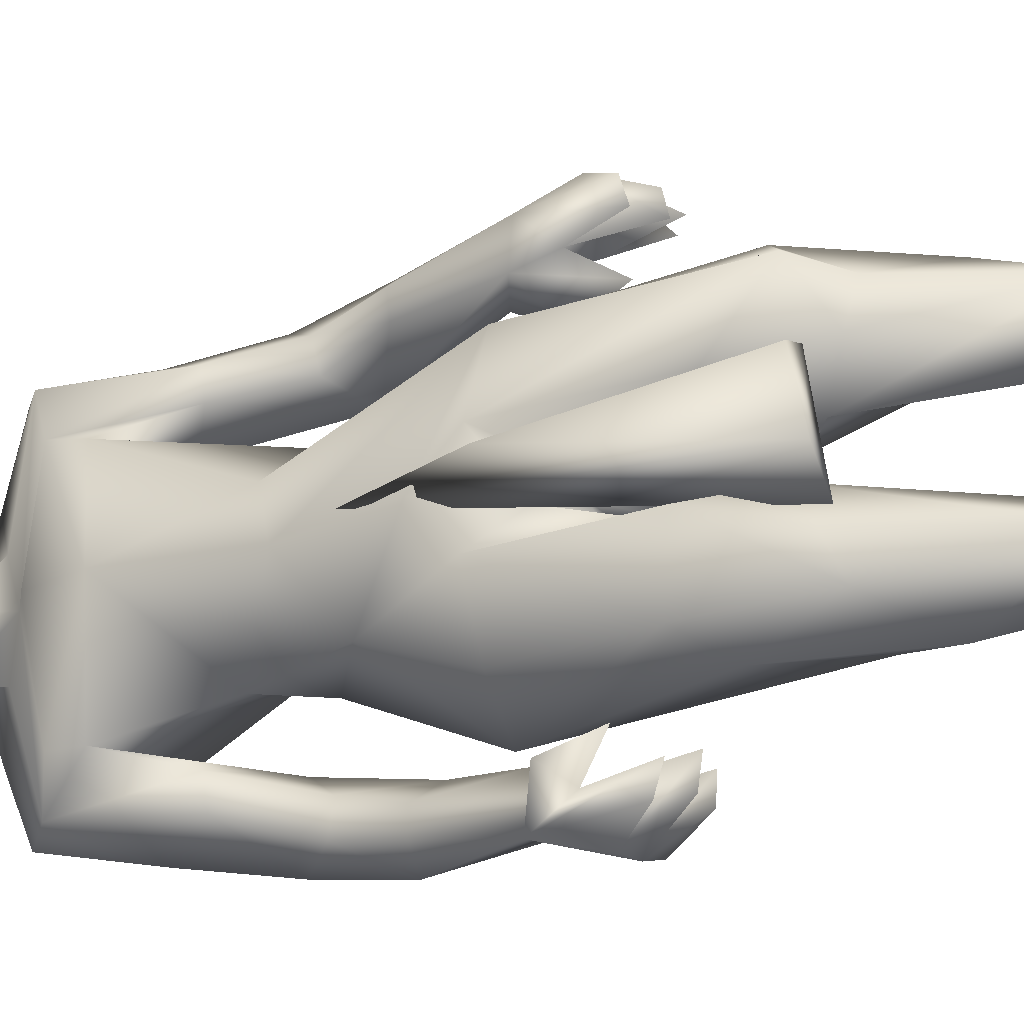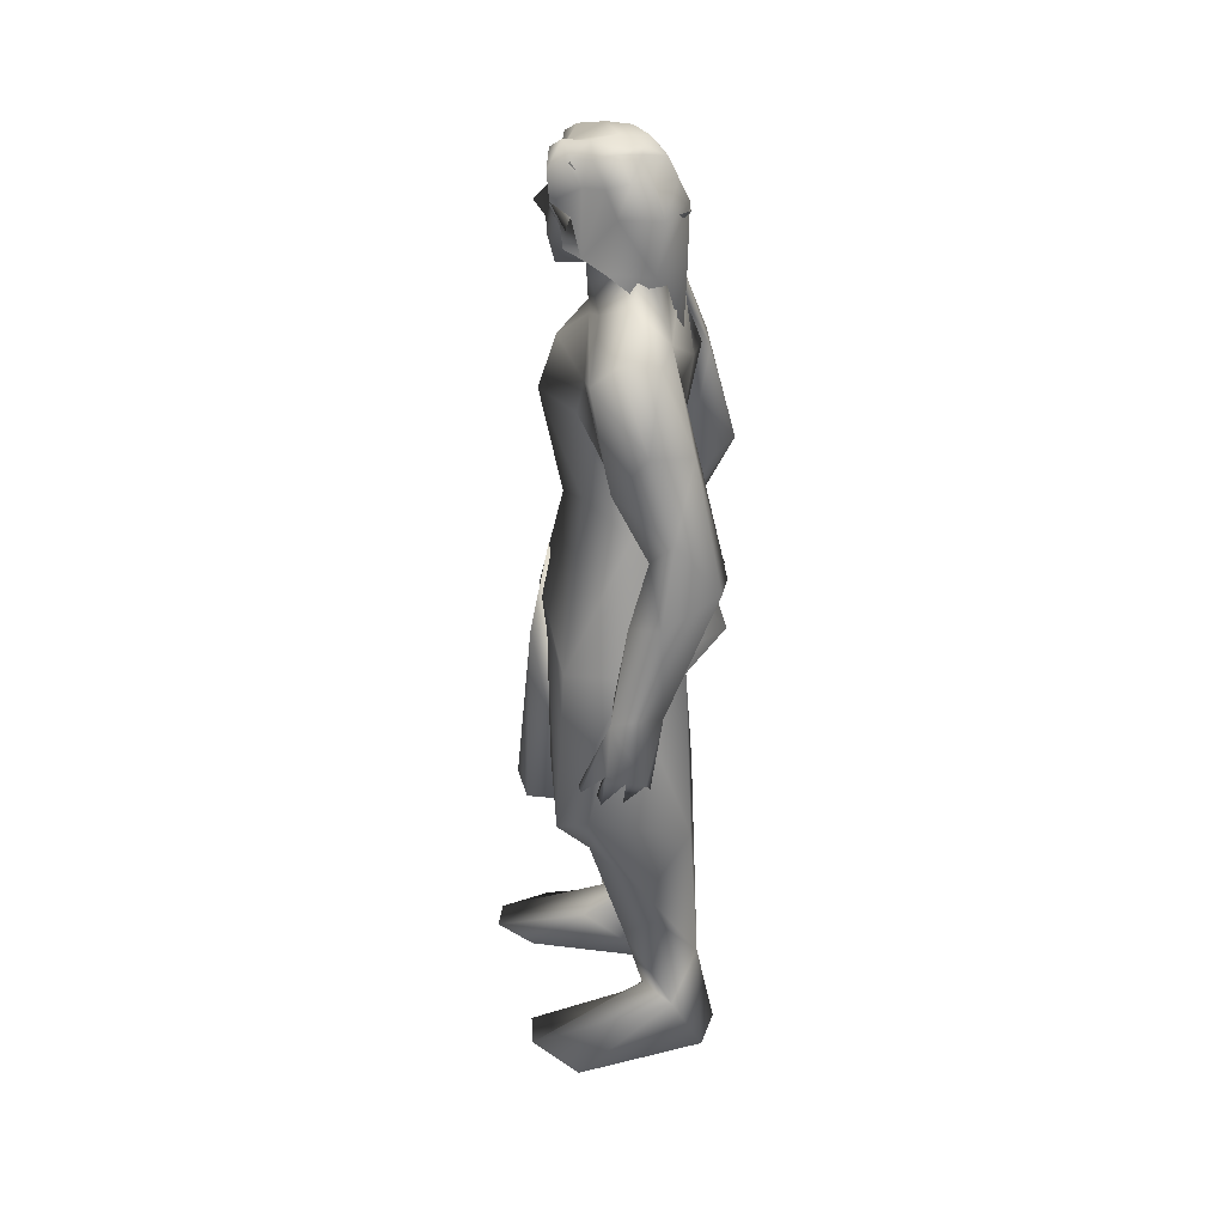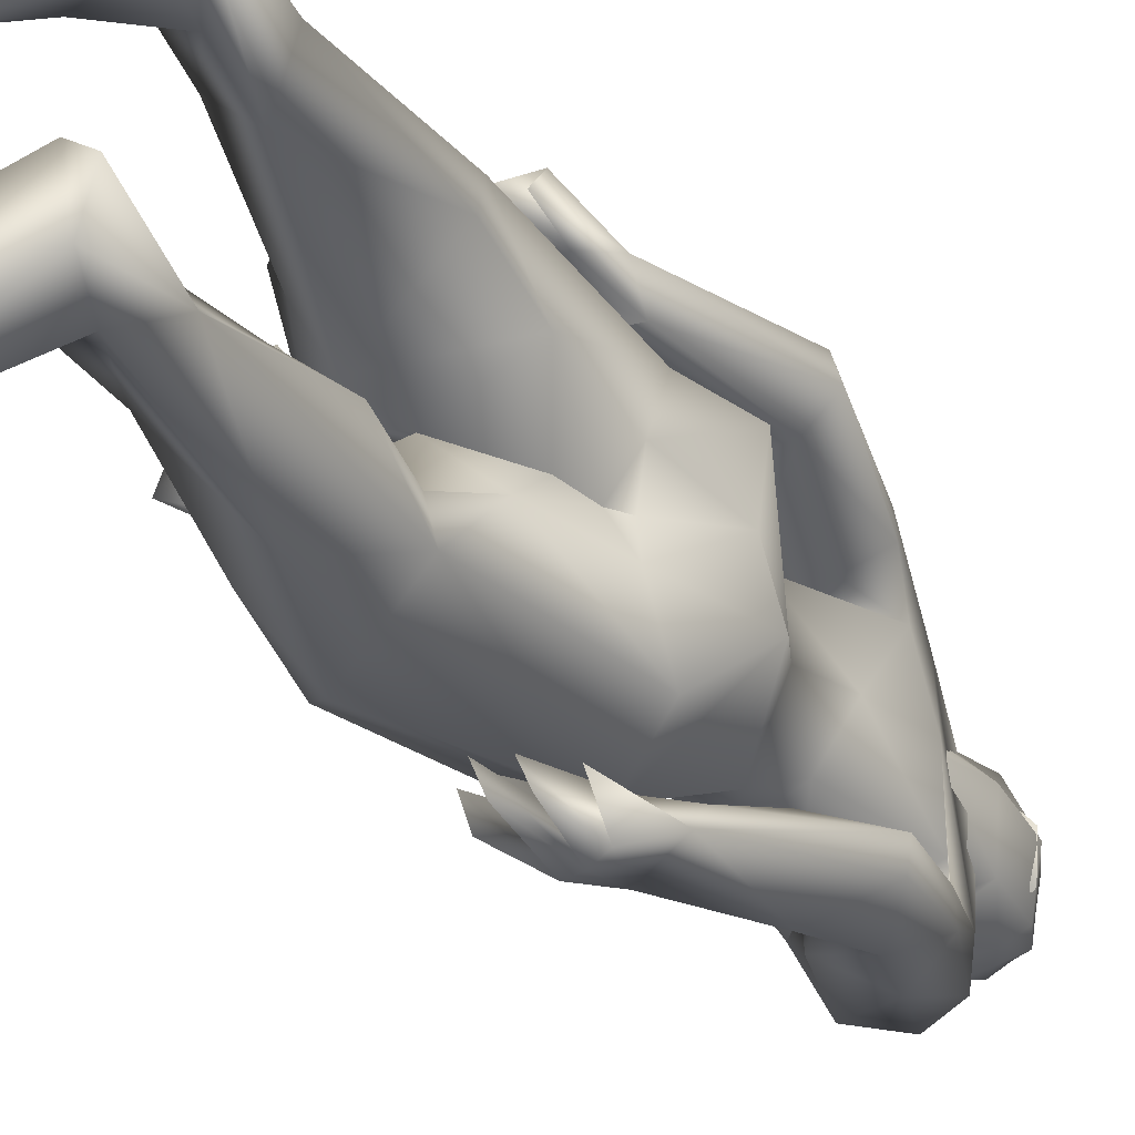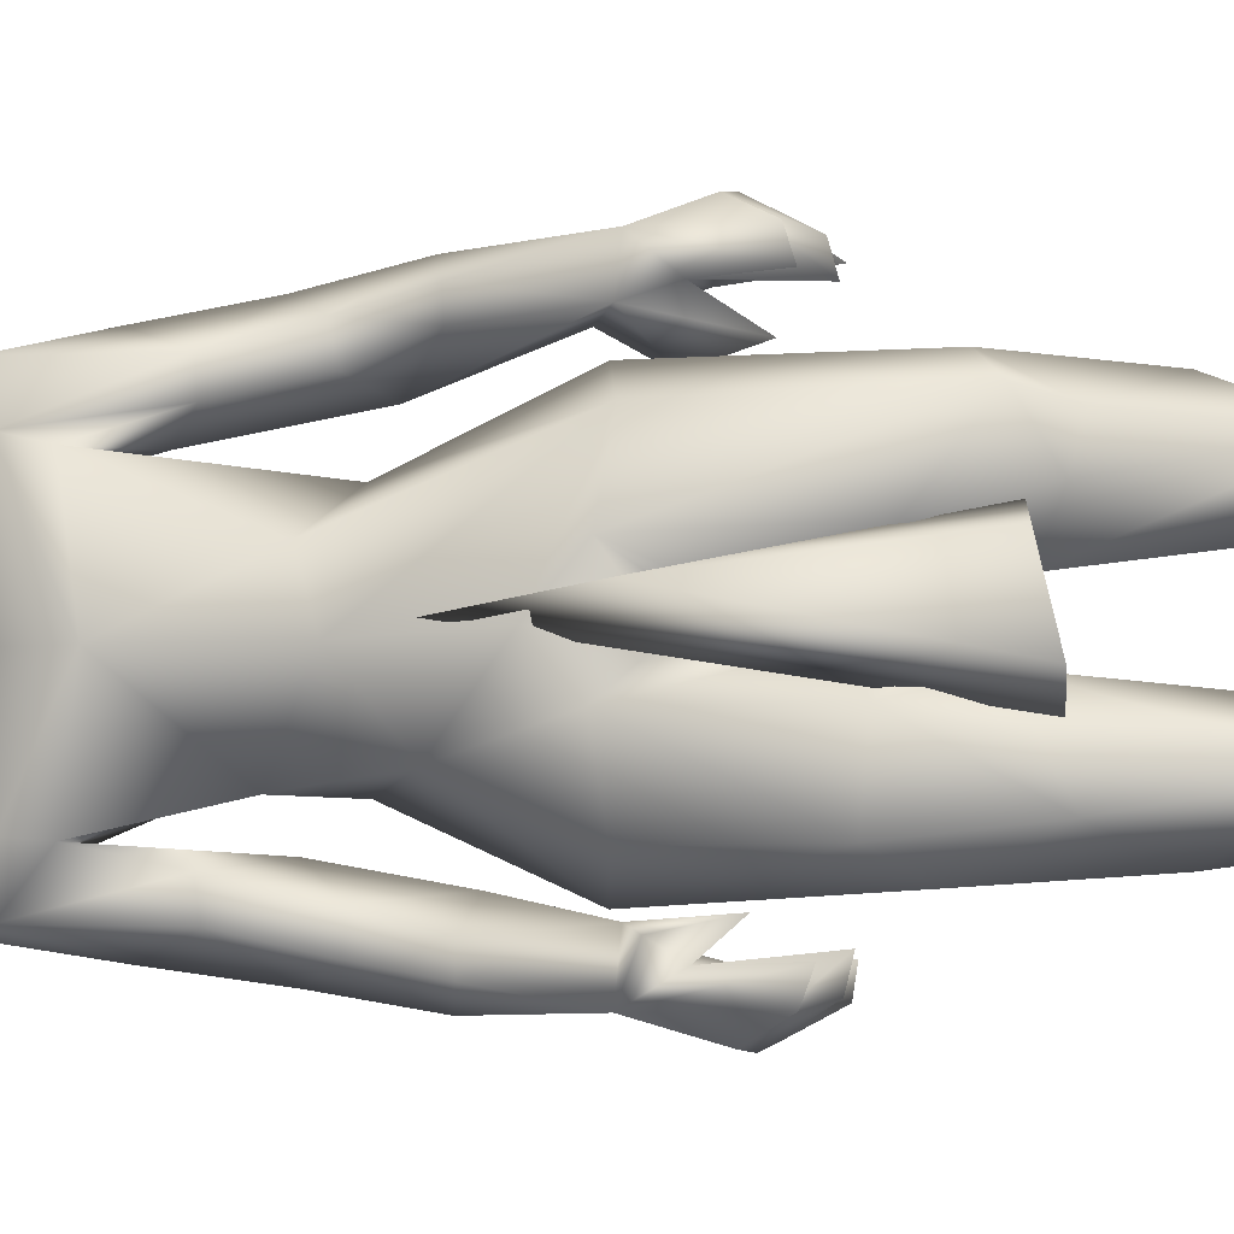
<metadata>
{"format":"obj","ext":"obj","renderer":"f3d","projection":"perspective","resolution":1024,"background":"white","views":[{"elev":-23.3,"azim":117.0,"up":"+Y"},{"elev":32.6,"azim":178.2,"up":"+Z"},{"elev":-28.8,"azim":-149.7,"up":"+Y"},{"elev":-7.9,"azim":102.4,"up":"+Y"}]}
</metadata>
<code>
o hair_mesh18-geometry
v -0.2838 -0.1058 2.376
v -0.2336 -0.1388 2.36
v -0.2539 -0.1138 2.439
v -0.2986 -0.09375 2.224
v -0.1682 -0.1651 2.215
v -0.2678 -0.1204 2.183
v -0.3046 -0.03438 2.121
v -0.2832 0.06901 2.121
v -0.1965 0.145 2.178
v -0.2331 0.1323 2.226
v -0.3072 0.05729 2.228
v -0.3016 0.01792 1.995
v -0.3126 0.01794 2.362
v -0.251 0.1437 2.365
v -0.1775 0.1184 2.442
v -0.1513 0.08325 2.495
v -0.1491 0.05096 2.504
v -0.1548 0.005072 2.514
v -0.1882 -0.06036 2.512
v -0.2082 -0.106 2.476
v -0.1999 -0.1357 2.421
v -0.1499 -0.1538 2.33
v -0.1453 -0.1468 2.417
v -0.08547 -0.1855 2.384
v -0.1233 -0.1887 2.327
v -0.09807 -0.1716 2.263
v -0.07247 -0.1275 2.223
v -0.06984 -0.1358 2.294
v -0.05146 -0.1408 2.36
v -0.04909 -0.1377 2.423
v -0.06753 -0.1693 2.449
v -0.09722 -0.1201 2.468
v -0.1589 -0.1264 2.481
v -0.1288 -0.07378 2.515
v -0.04201 -0.02741 2.49
v -0.09144 0.02948 2.509
v -0.09427 0.07966 2.483
v -0.1209 0.1044 2.424
v -0.07039 0.08099 2.42
v -0.04793 0.02977 2.47
v -0.0305 0.007105 2.505
v -0.02843 -0.05978 2.464
v -0.06445 -0.09611 2.504
v -0.03569 -0.1158 2.48
v -0.001001 -0.01039 2.481
v 0.001629 0.01648 2.425
v 0.006042 0.05433 2.452
v 0.000626 0.07789 2.388
v -0.000198 0.031 2.358
v -0.02278 0.03659 2.312
v -0.04555 0.08714 2.355
v -0.06808 0.07502 2.251
v -0.1477 0.1294 2.364
v -0.1168 0.1416 2.244
v -0.02743 0.09384 2.283
v -0.03426 0.02563 2.249
v -0.2728 -0.04614 2.422
v -0.2565 -0.0505 2.455
v -0.2872 0.0165 2.415
v -0.2334 0.07363 2.424
v -0.2631 0.01568 2.466
v -0.218 0.06671 2.456
v -0.2047 0.04899 2.483
v -0.2061 0.03336 2.496
v -0.2065 0.009516 2.493
v -0.2258 -0.02284 2.5
v -0.2359 -0.04587 2.482
f 1 2 3
f 4 2 1
f 4 5 2
f 4 6 5
f 7 6 4
f 8 10 9
f 8 11 10
f 11 8 12
f 11 12 7
f 11 7 4
f 13 11 4
f 13 10 11
f 13 14 10
f 14 13 59
f 16 15 63
f 15 14 62
f 18 17 65
f 20 19 66
f 1 3 58
f 13 1 59
f 17 16 64
f 19 18 66
f 3 20 67
f 13 4 1
f 3 21 20
f 3 2 21
f 2 22 21
f 5 22 2
f 21 22 23
f 22 24 23
f 22 25 24
f 5 26 25
f 5 25 22
f 28 26 27
f 25 26 28
f 24 25 28
f 24 28 29
f 30 24 29
f 31 24 30
f 23 24 31
f 32 23 31
f 23 32 33
f 34 33 32
f 34 19 33
f 18 19 34
f 35 18 34
f 36 18 35
f 17 18 36
f 37 17 36
f 37 16 17
f 16 37 38
f 38 37 39
f 37 40 39
f 37 36 40
f 36 41 40
f 36 35 41
f 41 35 42
f 43 42 35
f 43 44 42
f 43 31 44
f 43 32 31
f 34 32 43
f 35 34 43
f 44 31 30
f 44 30 42
f 41 42 45
f 45 42 46
f 45 46 47
f 47 46 48
f 46 49 48
f 48 49 50
f 51 48 50
f 52 48 51
f 52 39 48
f 38 39 52
f 53 38 52
f 15 38 53
f 15 16 38
f 14 15 53
f 10 14 53
f 10 53 54
f 54 53 52
f 10 54 9
f 39 47 48
f 39 40 47
f 40 41 47
f 41 45 47
f 51 50 55
f 50 56 55
f 19 20 33
f 20 21 33
f 21 23 33
f 52 51 55
f 60 59 61
f 63 62 61
f 62 60 61
f 65 64 61
f 67 66 61
f 57 58 61
f 59 57 61
f 64 63 61
f 66 65 61
f 58 67 61
f 60 14 59
f 15 62 63
f 14 60 62
f 17 64 65
f 67 20 66
f 57 1 58
f 1 57 59
f 16 63 64
f 18 65 66
f 58 3 67
o body_mesh15-geometry
v -0.2799 -0.2018 0.2571
v -0.2118 -0.09917 0.4815
v -0.2136 -0.1248 0.2361
v -0.2949 -0.1579 0.5599
v -0.252 -0.1694 0.7502
v -0.2757 -0.2563 0.7484
v -0.04257 -0.3289 0.8798
v -0.1605 -0.3051 0.5994
v -0.3067 -0.1358 0.0371
v -0.09363 -0.1985 0.3905
v -0.04329 -0.07763 0.7986
v 0.004638 -0.1709 0.7477
v -0.2849 -0.1124 0.8943
v -0.3229 -0.2408 1.235
v -0.3146 -0.08911 1.157
v -0.4315 -0.147 1.323
v -0.3998 0.007074 1.309
v -0.3194 -0.05544 1.551
v -0.412 0.1677 1.326
v -0.2485 0.1358 1.616
v -0.1808 0.1888 1.594
v -0.2212 -0.1944 1.596
v -0.1934 -0.3348 1.295
v -0.01568 -0.2535 0.7128
v -0.212 -0.2495 0.174
v -0.119 -0.2131 0.2124
v -0.2833 -0.2435 0.03203
v 0.0841 -0.1675 0.03636
v 0.038 -0.3886 0.03874
v 0.1705 -0.3057 0.0605
v 0.1826 -0.2188 0.06612
v -0.06484 -0.1695 0.1366
v 0.06651 -0.1256 0.936
v 0.03829 -0.2817 0.9562
v -0.02004 -0.2749 1.257
v 0.02245 -0.1172 1.274
v -0.08461 -0.1698 1.5
v -0.04419 -0.03246 1.194
v 0.04063 -0.02246 1.351
v -0.0213 -0.02506 1.606
v -0.1421 -0.1938 1.712
v -0.2713 -0.1479 1.697
v -0.3045 0.008735 1.789
v -0.05246 0.2268 1.947
v -0.2801 0.2235 2.007
v -0.2367 0.248 1.864
v -0.3177 0.2962 1.899
v -0.2648 0.2319 2.112
v -0.3138 0.355 1.897
v -0.2356 0.3385 2.1
v -0.1425 0.3533 2.121
v -0.1772 0.2002 2.187
v -0.2077 0.06918 2.258
v -0.2554 0.01328 2.258
v -0.329 0.022 1.988
v -0.3633 -0.1986 1.916
v -0.09513 -0.2498 1.954
v 0.03468 -0.02959 1.883
v -0.06697 0.1027 1.654
v -0.01394 0.2462 1.246
v 0.02357 0.08256 1.267
v -0.1267 -0.005898 1.145
v -0.2912 -0.000273 1.187
v -0.2676 -0.002803 1.142
v -0.3187 0.09094 1.165
v -0.2648 -0.01473 1.024
v -0.1769 -0.01774 0.8491
v -0.3103 0.2429 1.246
v -0.1081 -0.2408 2.036
v -0.01027 -0.02335 2.024
v -0.08694 -0.01696 2.079
v -0.1238 -0.3461 2.043
v -0.13 -0.1174 2.12
v -0.2208 -0.2065 2.186
v -0.3122 -0.2248 2.108
v -0.3153 -0.2529 2.028
v -0.2402 -0.05556 2.253
v -0.1492 -0.09141 2.239
v -0.08021 0.001541 2.211
v -0.009708 -0.01193 2.209
v -0.1528 0.1176 2.316
v -0.1136 0.09905 2.377
v -0.1616 0.1022 2.384
v -0.2542 0.1048 2.356
v -0.315 0.03512 2.346
v -0.1076 0.08985 2.121
v -0.06983 0.2505 2.037
v -0.1361 0.2881 1.796
v -0.1264 0.3497 1.799
v -0.3224 0.311 1.591
v -0.2221 0.3369 1.642
v -0.3911 0.371 1.592
v -0.3743 0.4321 1.586
v -0.2352 0.4806 1.52
v -0.2652 0.4456 1.724
v -0.2086 0.4027 1.919
v -0.07952 0.3451 2.068
v -0.2102 0.4039 1.655
v -0.1755 0.3774 1.498
v -0.1629 0.4296 1.497
v -0.2346 0.3803 1.324
v -0.2448 0.4475 1.256
v -0.1316 0.3878 1.276
v -0.2053 0.416 1.171
v -0.203 0.5137 1.113
v -0.1211 0.4775 1.263
v -0.2033 0.3126 1.214
v -0.1451 0.3384 1.08
v -0.1398 0.4135 1.189
v -0.04754 0.4015 1.038
v -0.1116 0.512 1.141
v -0.1519 0.4265 0.9961
v -0.1563 0.5209 1.127
v -0.04869 0.4598 1.056
v -0.09916 0.4499 1.011
v -0.09009 0.3911 0.9946
v -0.2168 0.433 1.04
v -0.3039 -0.05751 2.354
v -0.2304 -0.1255 2.311
v -0.05015 -0.1061 2.216
v 0.005842 -0.06908 2.271
v 0.0072 -0.02092 2.273
v -0.03741 -0.06858 2.274
v -0.01681 -0.1115 2.275
v 0.008846 -0.04963 2.303
v -0.07605 -0.1434 2.382
v -0.1907 -0.1353 2.373
v -0.03941 -0.08917 2.352
v -0.0133 0.02986 2.382
v -0.04532 0.04162 2.467
v -0.04078 -0.05636 2.477
v -0.1027 -0.1327 2.464
v -0.01525 -0.06025 2.393
v 0.03791 -0.07989 2.333
v -0.2299 -0.1097 2.381
v -0.3652 -0.2503 1.729
v -0.1921 -0.2805 1.812
v -0.303 -0.3221 2.099
v -0.3897 -0.2642 1.871
v -0.3831 -0.3202 1.897
v -0.1984 -0.348 1.804
v -0.3539 -0.4156 1.721
v -0.2914 -0.3837 1.654
v -0.3295 -0.4521 1.52
v -0.4574 -0.3796 1.585
v -0.4629 -0.3164 1.592
v -0.3491 -0.2976 1.488
v -0.2894 -0.3873 1.918
v -0.2148 -0.3544 2.12
v -0.2903 -0.3155 1.642
v -0.2509 -0.3618 1.498
v -0.2485 -0.4155 1.497
v -0.329 -0.4169 1.254
v -0.2287 -0.3474 1.287
v -0.2181 -0.4562 1.295
v -0.2967 -0.4908 1.112
v -0.2979 -0.4097 1.039
v -0.2854 -0.3933 1.171
v -0.3143 -0.3514 1.323
v -0.1377 -0.37 1.243
v -0.1975 -0.4026 1.197
v -0.2062 -0.5019 1.142
v -0.2518 -0.5043 1.128
v -0.2453 -0.4466 1.012
v -0.2267 -0.3962 1.001
v -0.1151 -0.3467 1.11
v -0.1263 -0.4042 1.034
v -0.1356 -0.461 1.057
v -0.1659 -0.3874 0.9945
v -0.1837 -0.4439 1.012
v -0.3392 0.1013 0.8967
v -0.3312 0.2475 0.7539
v -0.1665 0.3242 1.289
v 0.008462 0.2463 0.7862
v 0.02121 0.08949 0.9068
v -0.1122 0.04163 0.7735
v -0.3445 0.1591 0.7111
v -0.275 0.1041 0.373
v -0.3598 0.1888 0.3146
v -0.4127 0.1431 0.03632
v -0.3026 0.1219 0.2039
v -0.3609 0.1037 0.03382
v -0.3742 0.2481 0.03193
v -0.01736 0.1321 0.0361
v -0.03883 0.3569 0.03854
v 0.08374 0.2598 0.06024
v -0.2917 0.2455 0.1757
v -0.249 0.1839 0.412
v -0.2178 0.2939 0.5941
v -0.07131 0.3028 0.8371
v -0.06496 0.1414 0.7268
v -0.1655 0.2035 0.3922
v -0.07371 0.2284 0.7028
v -0.2145 0.1979 0.2115
v -0.1651 0.1505 0.1363
v 0.08622 0.1722 0.06583
v -0.2543 -0.1013 0.03395
v 0.01466 -0.00707 1.479
v 0.06555 0.02508 1.235
v 0.1096 -0.09421 0.7112
v 0.08426 0.06928 0.7511
v 0.000383 -0.1416 0.7252
v -0.02234 0.1139 0.7705
f 68 69 70
f 71 69 68
f 71 72 69
f 73 72 71
f 73 75 74
f 73 68 75
f 73 71 68
f 76 68 70
f 69 77 70
f 78 77 69
f 78 79 77
f 72 80 78
f 80 72 73
f 81 80 73
f 81 82 80
f 82 81 83
f 85 84 83
f 85 86 84
f 87 86 85
f 86 87 88
f 83 89 85
f 83 90 89
f 83 81 90
f 81 73 90
f 73 74 90
f 75 91 74
f 75 77 91
f 92 77 75
f 92 93 77
f 95 96 94
f 95 97 96
f 95 98 97
f 99 98 95
f 99 97 98
f 99 93 97
f 92 97 93
f 97 92 96
f 92 94 96
f 70 93 99
f 77 93 70
f 91 77 79
f 100 91 79
f 101 91 100
f 101 74 91
f 90 74 101
f 90 101 102
f 103 102 101
f 90 102 104
f 104 102 103
f 106 103 105
f 104 103 106
f 107 104 106
f 89 90 104
f 89 104 108
f 107 108 104
f 109 89 108
f 85 89 109
f 110 85 109
f 110 87 85
f 87 112 111
f 112 113 111
f 112 114 113
f 115 114 112
f 115 116 114
f 115 117 116
f 118 117 119
f 117 115 119
f 119 115 120
f 115 121 120
f 121 115 142
f 142 115 122
f 115 112 122
f 122 112 110
f 112 87 110
f 122 110 123
f 123 110 109
f 109 108 124
f 124 108 125
f 125 108 107
f 125 107 126
f 126 107 127
f 107 106 127
f 127 106 128
f 106 105 128
f 128 105 129
f 130 129 105
f 130 131 129
f 130 132 131
f 132 130 84
f 84 130 82
f 133 242 128
f 131 238 133
f 105 103 133
f 133 103 100
f 103 101 100
f 133 100 134
f 100 78 134
f 100 79 78
f 80 134 78
f 80 133 134
f 131 133 129
f 129 133 128
f 84 82 83
f 86 240 135
f 86 88 240
f 88 127 240
f 88 126 127
f 87 111 88
f 88 111 126
f 111 125 126
f 136 124 125
f 138 136 137
f 138 139 136
f 140 139 138
f 140 141 139
f 142 122 143
f 121 142 144
f 144 142 141
f 144 141 140
f 144 140 145
f 145 140 138
f 145 138 146
f 146 148 147
f 148 150 149
f 151 148 120
f 151 150 148
f 152 151 120
f 152 120 121
f 120 146 153
f 120 148 146
f 146 138 153
f 153 138 164
f 138 154 164
f 138 137 154
f 137 125 154
f 137 136 125
f 154 125 111
f 155 154 111
f 154 155 156
f 157 158 155
f 160 116 162
f 116 160 159
f 116 159 114
f 159 157 114
f 114 157 113
f 157 155 113
f 113 155 111
f 116 163 162
f 116 117 163
f 117 118 163
f 163 118 164
f 164 118 119
f 164 119 153
f 120 153 119
f 154 156 164
f 163 164 156
f 162 163 156
f 156 155 158
f 156 158 165
f 165 158 166
f 157 166 158
f 161 165 167
f 162 165 161
f 162 156 165
f 160 162 161
f 165 166 167
f 159 168 157
f 159 169 168
f 160 169 159
f 160 161 169
f 167 166 170
f 157 170 166
f 157 168 170
f 168 169 171
f 169 173 172
f 169 161 173
f 161 167 173
f 167 170 173
f 174 175 170
f 176 175 174
f 170 175 176
f 173 170 176
f 173 176 177
f 176 178 177
f 168 171 176
f 171 172 179
f 267 269 270
f 172 180 179
f 172 173 180
f 173 178 180
f 178 173 181
f 173 177 181
f 178 181 177
f 180 178 182
f 178 183 182
f 176 183 178
f 176 180 183
f 180 176 171
f 171 179 180
f 180 182 183
f 171 184 172
f 171 169 184
f 169 172 184
f 168 176 174
f 168 174 170
f 152 121 144
f 152 144 185
f 185 144 186
f 144 145 186
f 145 187 186
f 146 187 145
f 146 147 187
f 189 188 147
f 189 190 188
f 189 191 190
f 192 191 189
f 187 191 193
f 188 187 147
f 191 187 188
f 190 191 188
f 186 187 193
f 186 193 194
f 193 191 195
f 195 191 192
f 192 189 196
f 196 189 147
f 148 196 147
f 148 149 196
f 149 197 196
f 197 198 196
f 199 193 198
f 194 193 199
f 200 193 195
f 198 193 200
f 198 200 196
f 195 201 200
f 192 201 195
f 200 201 192
f 200 192 196
f 185 186 202
f 186 194 202
f 143 122 123
f 143 123 124
f 123 109 124
f 143 124 203
f 203 124 204
f 204 124 139
f 136 139 124
f 141 216 139
f 141 205 216
f 142 205 141
f 142 143 206
f 143 203 206
f 207 206 213
f 213 206 203
f 209 210 208
f 209 211 210
f 212 211 209
f 213 203 214
f 207 213 212
f 212 209 207
f 207 209 215
f 209 208 215
f 215 208 139
f 215 139 216
f 207 215 205
f 205 215 216
f 142 207 205
f 142 206 207
f 139 208 204
f 203 204 217
f 208 217 204
f 208 210 217
f 210 218 217
f 210 219 218
f 211 219 210
f 214 217 218
f 203 217 214
f 212 220 211
f 212 213 220
f 214 218 221
f 219 221 218
f 219 222 221
f 211 222 219
f 220 222 211
f 220 223 222
f 220 224 223
f 225 224 220
f 225 223 224
f 213 214 226
f 213 226 220
f 226 225 220
f 214 221 226
f 221 222 227
f 222 228 227
f 222 230 229
f 223 230 222
f 223 231 230
f 223 232 231
f 225 232 223
f 225 230 232
f 225 228 230
f 226 228 225
f 221 228 226
f 228 233 227
f 221 233 228
f 221 227 233
f 228 234 229
f 222 234 228
f 222 235 234
f 229 235 222
f 229 234 235
f 228 229 236
f 229 237 236
f 230 237 229
f 230 236 237
f 228 236 230
f 230 231 232
f 238 134 133
f 132 238 131
f 135 238 132
f 135 239 238
f 135 240 239
f 128 241 127
f 128 242 241
f 242 134 243
f 238 243 134
f 133 134 242
f 244 243 238
f 244 245 243
f 246 245 244
f 247 245 246
f 247 248 245
f 247 249 248
f 250 249 247
f 250 251 249
f 252 251 250
f 252 253 251
f 252 254 253
f 254 252 250
f 250 246 254
f 246 250 247
f 246 256 255
f 246 239 256
f 239 246 244
f 239 257 256
f 238 239 244
f 239 240 257
f 240 241 257
f 240 127 241
f 242 258 241
f 243 258 242
f 259 258 243
f 260 258 259
f 241 258 260
f 257 241 260
f 256 257 260
f 248 259 245
f 259 248 261
f 248 262 261
f 248 249 262
f 249 251 262
f 262 251 263
f 253 263 251
f 253 262 263
f 253 261 262
f 254 261 253
f 254 259 261
f 254 255 259
f 246 255 254
f 255 256 259
f 256 260 259
f 243 245 259
f 135 132 86
f 84 86 132
f 264 99 95
f 70 99 264
f 76 70 264
f 68 76 94
f 264 94 76
f 264 95 94
f 94 92 68
f 68 92 75
f 72 78 69
f 265 267 266
f 267 268 266
f 265 270 269
f 266 270 265
f 265 269 267
f 130 131 82
f 130 105 131
f 131 105 133
f 131 133 80
f 82 131 80
f 268 270 266
f 268 267 270

</code>
